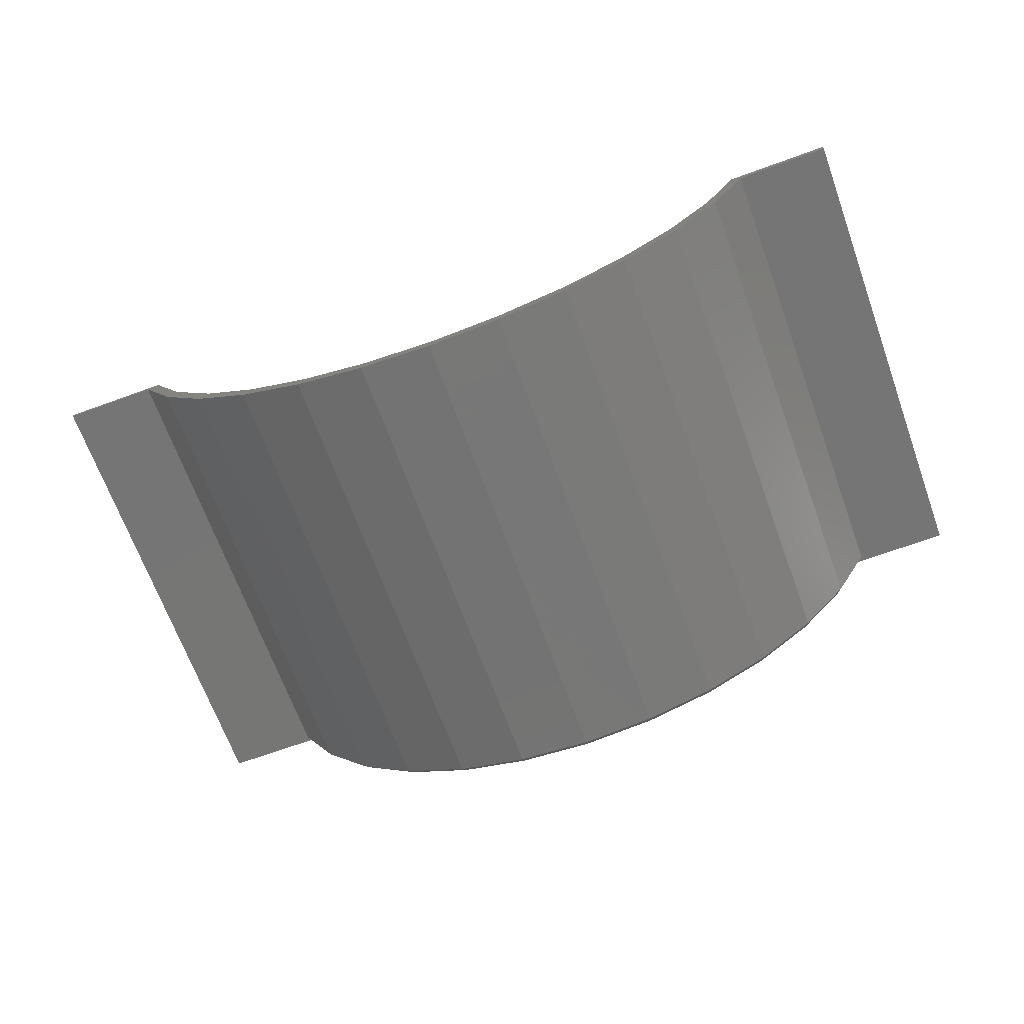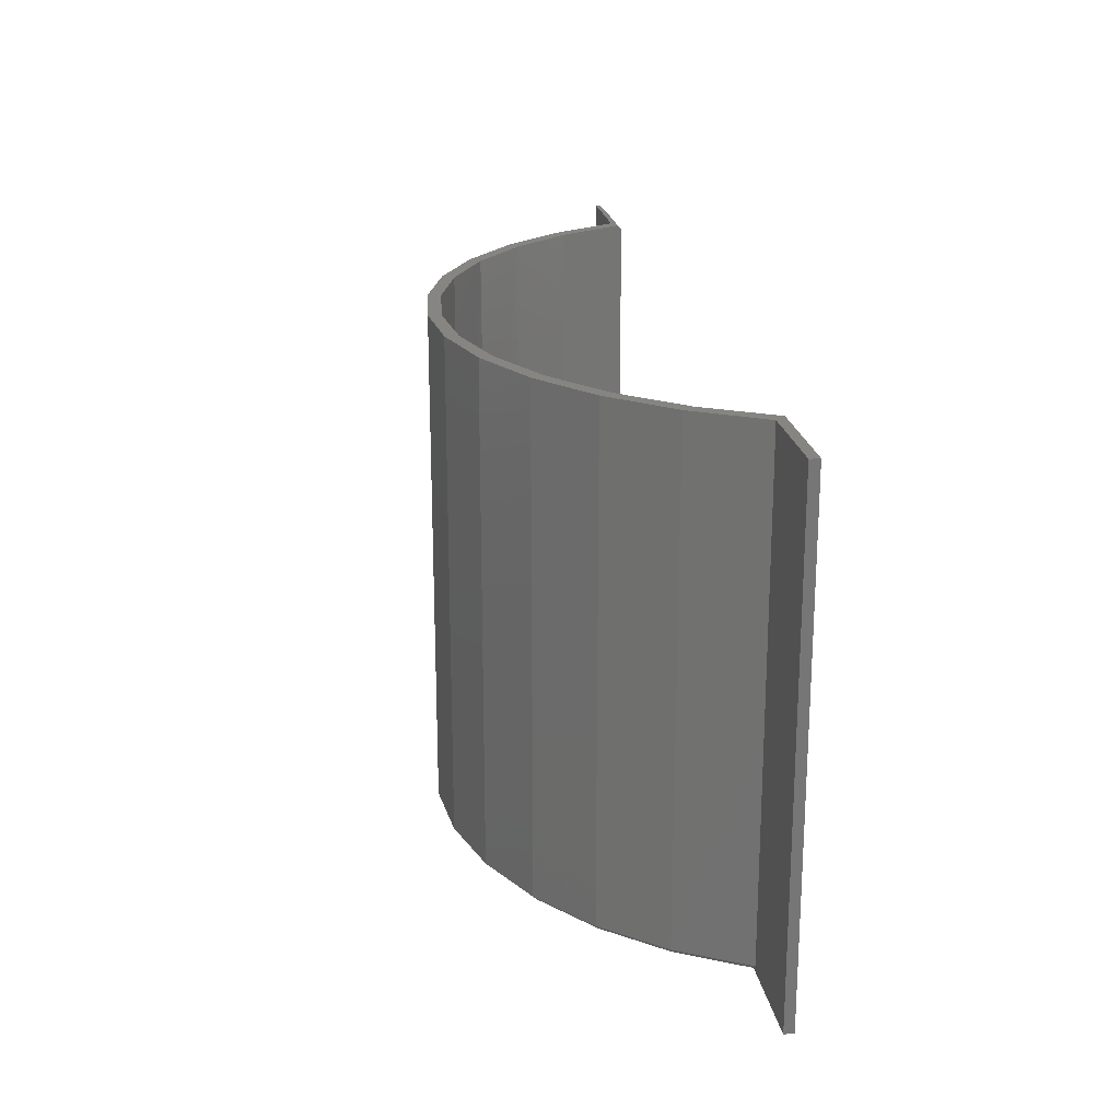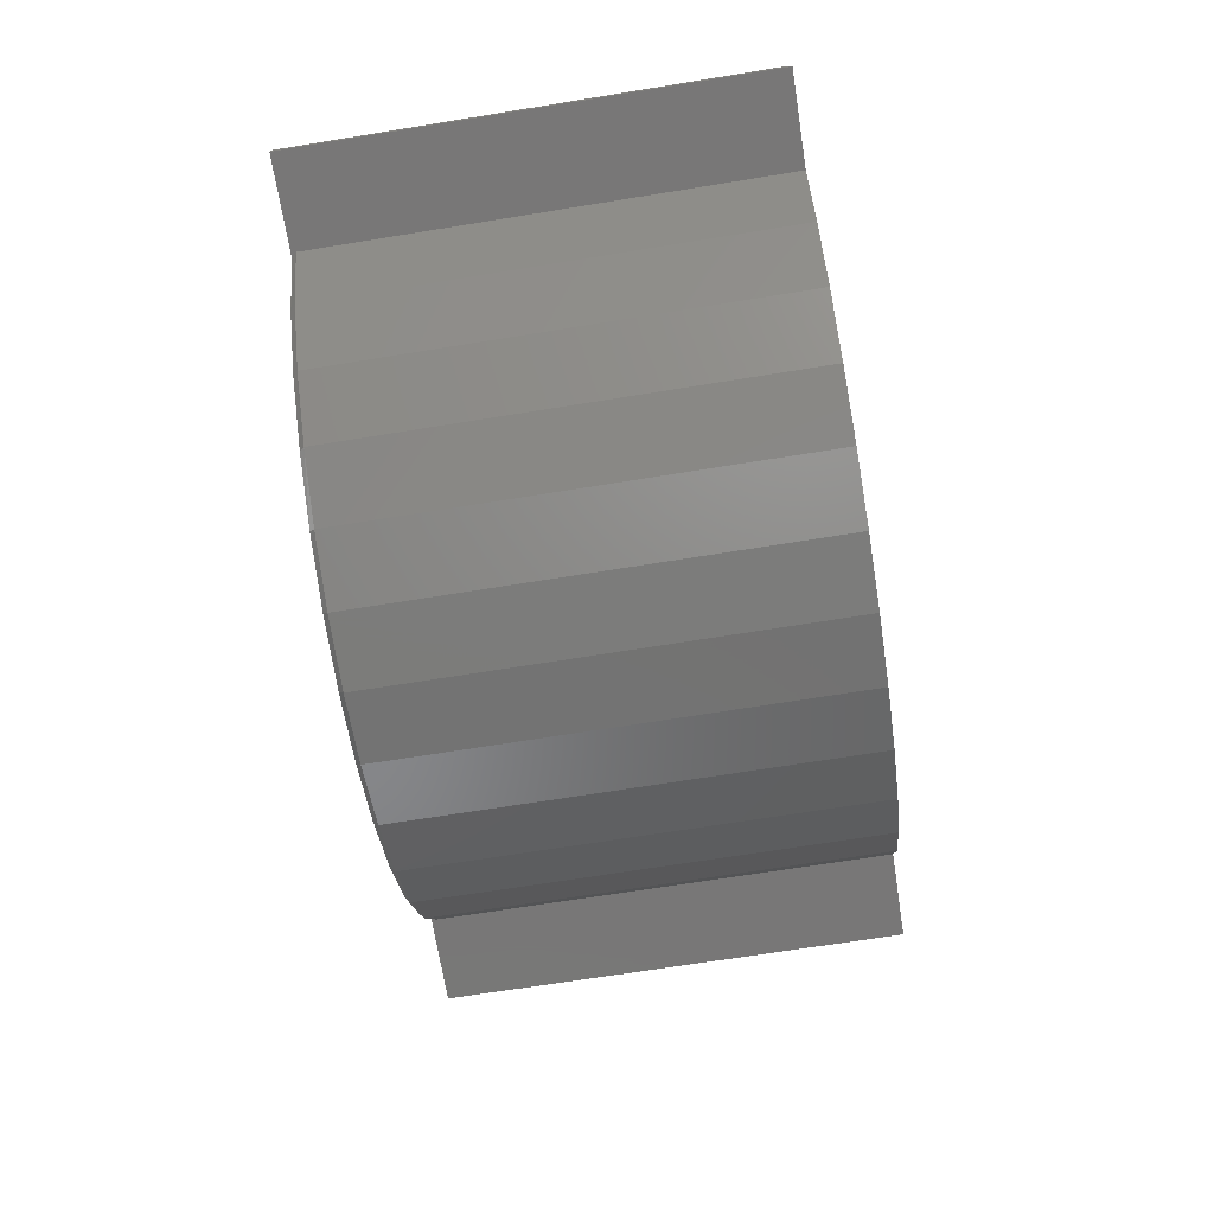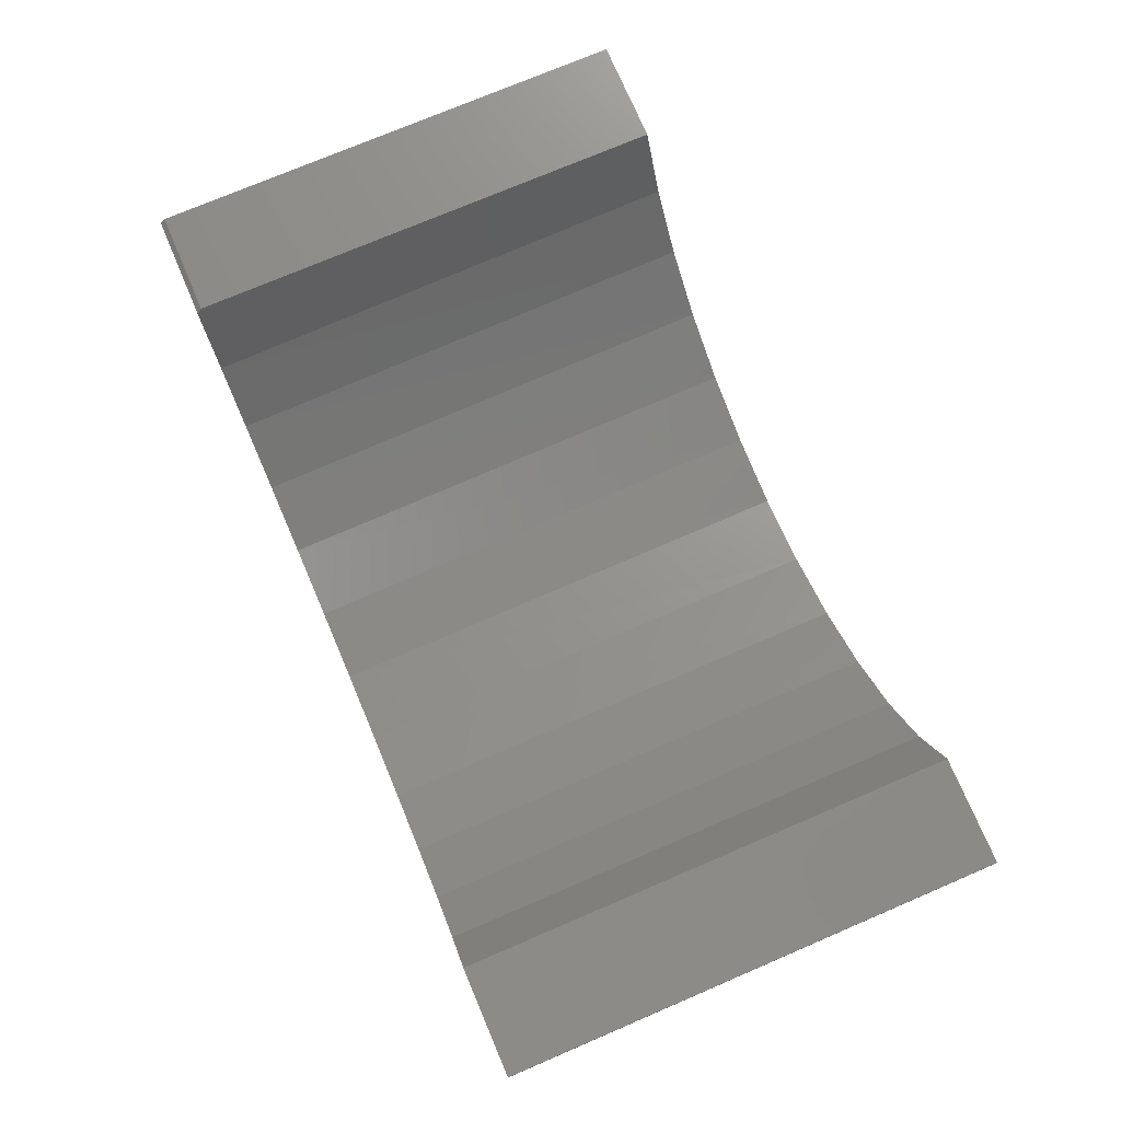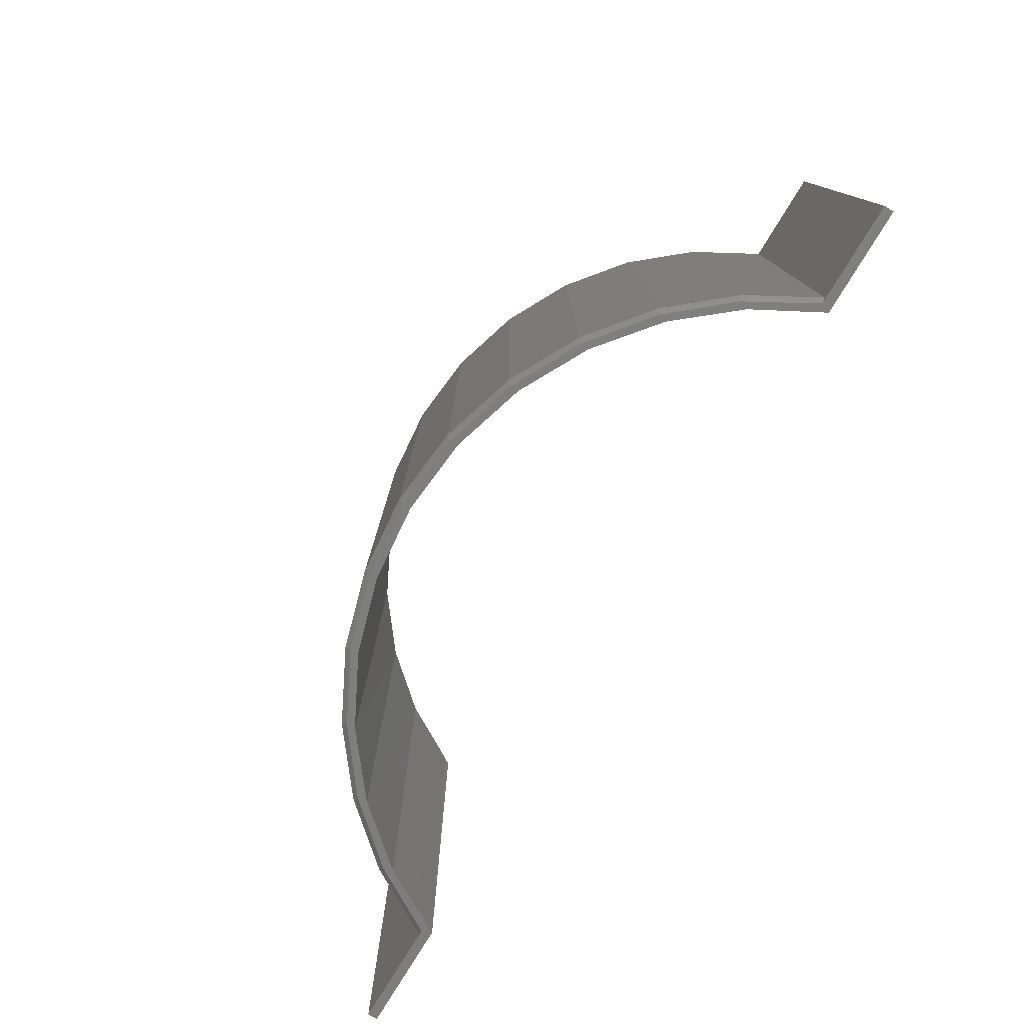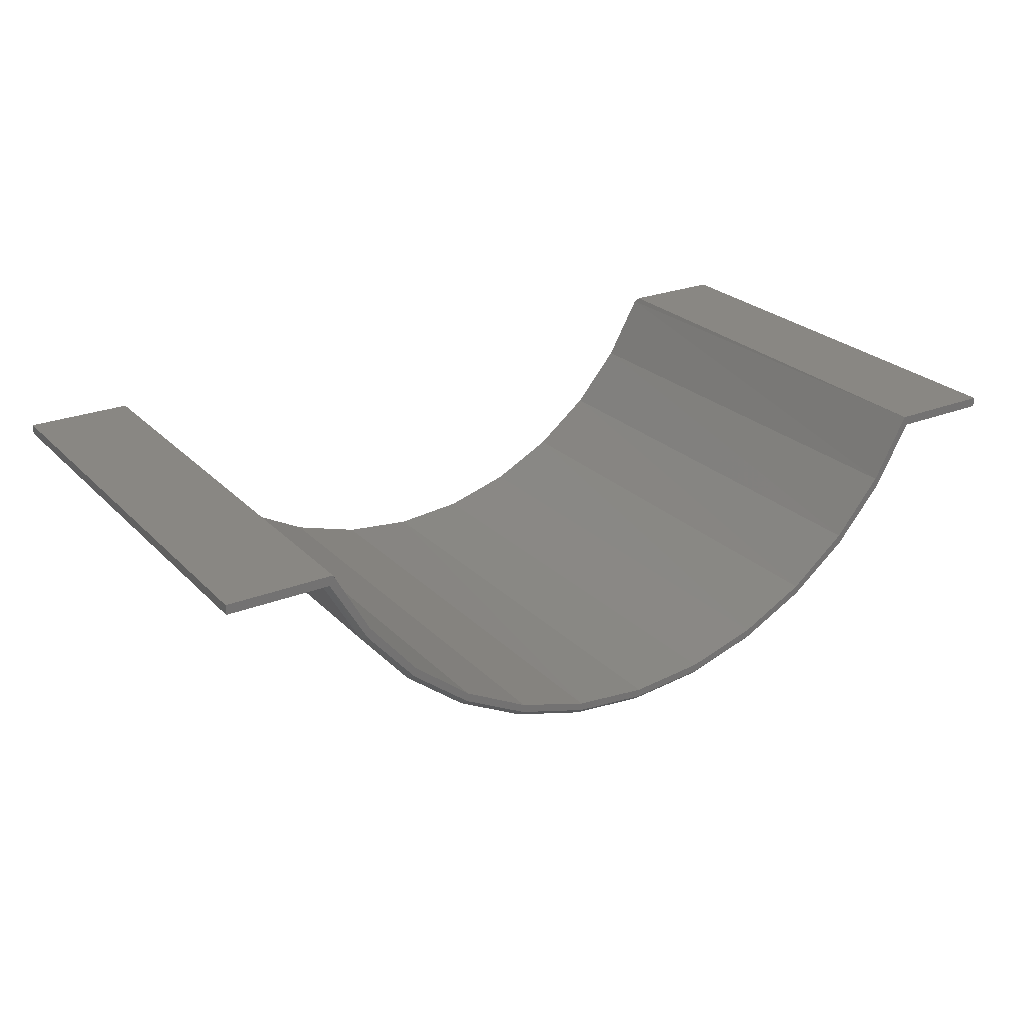
<metadata>
{"format":"stl","ext":"stl","renderer":"f3d","projection":"perspective","resolution":1024,"background":"white","views":[{"elev":-68.1,"azim":-160.0,"up":"+Z"},{"elev":21.1,"azim":-98.9,"up":"+Y"},{"elev":-70.0,"azim":99.1,"up":"+Z"},{"elev":75.0,"azim":-113.1,"up":"+Z"},{"elev":-77.9,"azim":-121.2,"up":"+Y"},{"elev":25.0,"azim":-32.8,"up":"+Z"}]}
</metadata>
<code>
# stl→obj: 75 verts, 146 faces
v 0.6875 -0.7422 -0.001151
v 0.6875 -0.7422 -0.01562
v 0.6875 -0.007812 -0.001151
v 0.6875 1.527e-16 -0.01562
v 0.6875 1.531e-16 -0.008964
v 0.4868 1.444e-16 -0.1149
v 0.4702 1.431e-16 -0.1053
v 0.5428 1.567e-16 -0.01562
v 0.1061 8.85e-17 -0.3396
v 0.2227 1.023e-16 -0.3254
v 0.1134 8.823e-17 -0.3578
v -0.004264 7.565e-17 -0.3495
v -0.1134 6.305e-17 -0.3578
v -1.307e-16 7.498e-17 -0.3687
v -0.5428 1.607e-17 -0.01562
v -0.6875 0 -0.01562
v -0.6875 8.788e-19 -0.001151
v -0.5283 3.862e-17 -0.001151
v -0.475 3.864e-17 -0.09831
v -0.4868 3.634e-17 -0.1149
v 0.5249 1.551e-16 -0.008964
v 0.2125 1.022e-16 -0.3087
v 0.311 1.162e-16 -0.258
v 0.3238 1.168e-16 -0.2727
v 0.398 1.3e-16 -0.1894
v 0.4129 1.31e-16 -0.2017
v -0.1145 6.412e-17 -0.338
v -0.2227 5.288e-17 -0.3254
v -0.2204 5.432e-17 -0.3055
v -0.3238 4.486e-17 -0.2727
v -0.3182 4.663e-17 -0.2534
v -0.4129 3.928e-17 -0.2017
v -0.4041 4.134e-17 -0.1834
v 0.5283 -0.007812 -0.001151
v 0.5283 -0.7422 -0.001151
v 0.4746 -0.7422 -0.09889
v 0.4031 -0.7422 -0.1844
v 0.3164 -0.7422 -0.2546
v 0.2178 -0.7422 -0.3066
v 0.111 -0.7422 -0.3387
v -4.363e-17 -0.7422 -0.3495
v -0.111 -0.7422 -0.3387
v -0.2178 -0.7422 -0.3066
v -0.3164 -0.7422 -0.2546
v -0.4031 -0.7422 -0.1844
v -0.4746 -0.7422 -0.09889
v -0.5283 -0.7422 -0.001151
v -0.6875 -0.7422 -0.001151
v -0.6875 -0.7422 -0.01562
v 0.5342 -0.7422 -0.01562
v 0.4787 -0.7422 -0.1128
v 0.4058 -0.7422 -0.1976
v -0.4787 -0.7422 -0.1128
v -0.4058 -0.7422 -0.1976
v -0.5342 -0.7422 -0.01562
v 0.318 -0.7422 -0.2671
v 0.2187 -0.7422 -0.3186
v 0.1114 -0.7422 -0.3502
v -0.318 -0.7422 -0.2671
v -0.2187 -0.7422 -0.3186
v -0.1114 -0.7422 -0.3502
v -2.114e-17 -0.7422 -0.3609
v 0.5428 -0.7344 -0.01562
v 0.4868 -0.7344 -0.1149
v 0.4129 -0.7344 -0.2017
v 0.3238 -0.7344 -0.2727
v 0.2227 -0.7344 -0.3254
v 0.1134 -0.7344 -0.3578
v -5.765e-16 -0.7344 -0.3687
v -0.1134 -0.7344 -0.3578
v -0.2227 -0.7344 -0.3254
v -0.3238 -0.7344 -0.2727
v -0.4129 -0.7344 -0.2017
v -0.4868 -0.7344 -0.1149
v -0.5428 -0.7344 -0.01562
f 1 2 3
f 3 2 4
f 3 4 5
f 6 7 8
f 9 10 11
f 12 9 11
f 13 12 11
f 14 13 11
f 15 16 17
f 15 17 18
f 15 18 19
f 15 19 20
f 21 5 4
f 21 4 8
f 21 8 7
f 9 22 10
f 10 22 23
f 10 23 24
f 24 23 25
f 24 25 26
f 26 25 7
f 26 7 6
f 12 13 27
f 27 13 28
f 27 28 29
f 29 28 30
f 29 30 31
f 31 30 32
f 31 32 33
f 33 32 20
f 33 20 19
f 34 21 35
f 21 36 35
f 7 36 21
f 37 36 7
f 25 37 7
f 38 37 25
f 23 38 25
f 39 38 23
f 22 39 23
f 40 39 22
f 9 40 22
f 41 40 9
f 12 41 9
f 42 41 12
f 27 42 12
f 43 42 27
f 27 29 43
f 43 29 31
f 43 31 44
f 44 31 33
f 44 33 45
f 45 33 19
f 45 19 46
f 46 19 18
f 46 18 47
f 1 3 35
f 35 3 34
f 3 5 34
f 34 5 21
f 17 16 48
f 48 16 49
f 50 36 51
f 51 36 37
f 51 37 52
f 45 46 53
f 53 54 45
f 55 53 46
f 55 46 47
f 55 47 48
f 55 48 49
f 2 1 50
f 50 1 35
f 50 35 36
f 52 37 56
f 56 37 38
f 56 38 57
f 57 38 39
f 57 39 58
f 58 39 40
f 58 40 41
f 45 54 44
f 44 54 59
f 44 59 43
f 43 59 60
f 43 60 42
f 42 60 61
f 42 61 41
f 41 61 62
f 41 62 58
f 8 63 6
f 6 63 64
f 6 64 26
f 26 64 65
f 26 65 24
f 24 65 66
f 24 66 10
f 10 66 67
f 10 67 11
f 11 67 68
f 11 68 14
f 14 68 69
f 14 69 13
f 13 69 70
f 13 70 28
f 28 70 71
f 28 71 30
f 30 71 72
f 30 72 32
f 32 72 73
f 32 73 20
f 20 73 74
f 20 74 15
f 15 74 75
f 8 4 63
f 63 4 2
f 63 2 50
f 16 15 49
f 49 15 75
f 49 75 55
f 47 18 48
f 48 18 17
f 66 57 67
f 67 57 58
f 67 58 68
f 57 66 56
f 56 66 65
f 56 65 52
f 52 65 64
f 52 64 51
f 51 64 63
f 51 63 50
f 75 74 55
f 55 74 53
f 74 73 53
f 53 73 54
f 72 54 73
f 54 72 59
f 59 72 71
f 59 71 60
f 60 71 70
f 60 70 61
f 58 62 68
f 68 62 69
f 62 61 69
f 69 61 70

</code>
